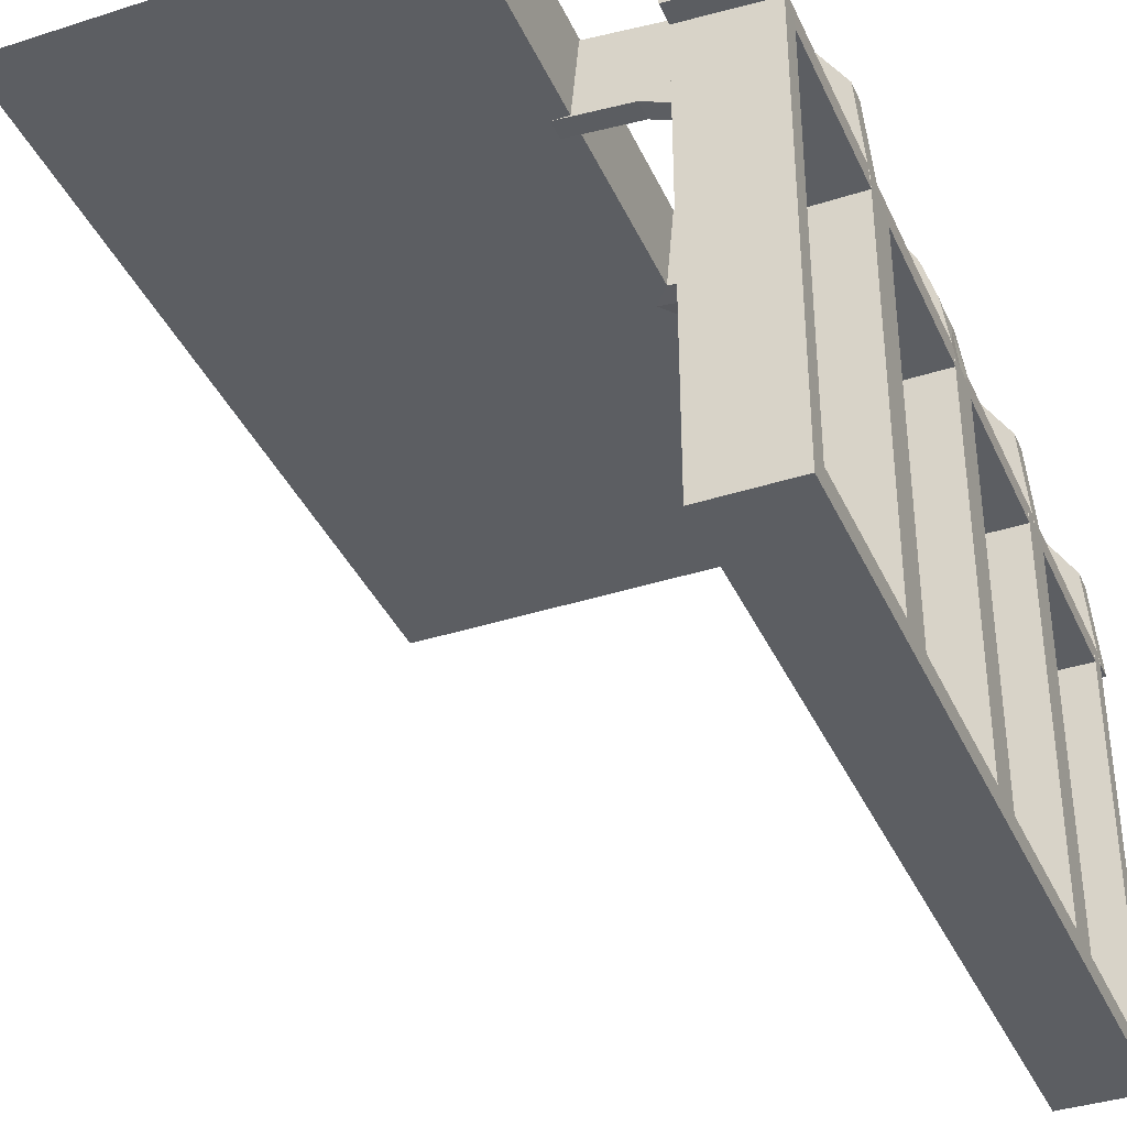
<metadata>
{"format":"obj","ext":"obj","renderer":"f3d","projection":"perspective","resolution":1024,"background":"white","views":[{"elev":-37.7,"azim":22.4,"up":"+Z"}]}
</metadata>
<code>
v 0 0 0.1861
v 0 0 0.25
v 0 0 0.2861
v 0 -0.275 0.1861
v 0 -0.275 0.2361
v 0 -0.275 0.2861
v 0 0.525 0.1861
v 0 0.525 0.2361
v 0 0.525 0.2861
v 0 0.25 0.2611
v 0 0.25 0.1861
v 0 0.25 0.2361
v 0 0.25 0.2861
v 0 0.25 0.2111
v 0 0.375 0.2611
v 0 0.375 0.2361
v 0 0.375 0.2111
v 0 -0.5 0.1861
v 0 -0.5 0.25
v 0 -0.5 0.2361
v 0 -0.5 0.2861
v 0 0.5 0.1861
v 0 0.5 0.25
v 0 0.5 0.2361
v 0 0.5 0.2861
v 0 -0.375 0.2611
v 0 -0.375 0.2361
v 0 -0.375 0.2111
v 0 -0.25 0.2611
v 0 -0.25 0.1861
v 0 -0.25 0.2361
v 0 -0.25 0.2861
v 0 -0.25 0.2111
v 0 -0.525 0.1861
v 0 -0.525 0.2361
v 0 -0.525 0.2861
v 0 0.275 0.1861
v 0 0.275 0.2361
v 0 0.275 0.2861
v 0.02499 -0.2625 0.2354
v 0.02499 -0.3812 0.2354
v 0.02499 -0.5 0.2354
v 0.02499 0.5 0.2354
v 0.02499 0.3812 0.2354
v 0.02499 0.2625 0.2354
v 0.2246 -0.2625 0.008806
v 0.2246 -0.3812 0.008806
v 0.2246 0.3812 0.008806
v 0.2246 0.2625 0.008806
v 0.2944 0 0.05548
v 0.2295 -0.275 0.22
v 0.2295 0.525 0.22
v 0.2295 0.25 0.22
v 0.2295 -0.5 0.22
v 0.2295 0.5 0.22
v 0.2295 -0.25 0.22
v 0.2295 -0.525 0.22
v 0.2295 0.275 0.22
v 0.2003 -0.275 0.007251
v 0.2003 0.525 0.007251
v 0.2003 0.25 0.007251
v 0.2003 -0.5 0.007251
v 0.2003 0.5 0.007251
v 0.2003 -0.25 0.007251
v 0.2003 -0.525 0.007251
v 0.2003 0.275 0.007251
v 0.02041 -0.025 0.186
v 0.02041 -0.1833 0.186
v 0.02041 -0.3417 0.186
v 0.02041 -0.5 0.186
v 0.02041 0.5 0.186
v 0.02041 0.3417 0.186
v 0.02041 0.1833 0.186
v 0.02041 0.025 0.186
v 0.0227 -0.2625 0.2107
v 0.0227 -0.3812 0.2107
v 0.0227 0.3812 0.2107
v 0.0227 0.2625 0.2107
v 0.2796 0 0.1157
v 0.2493 -0.2625 0.0111
v 0.2493 -0.3812 0.0111
v 0.2493 -0.5 0.0111
v 0.2493 0.5 0.0111
v 0.2493 0.3812 0.0111
v 0.2493 0.2625 0.0111
v 0.3 0 0
v 0.3 0 -0.01389
v 0.3 0 -0.5
v 0.3 0 -0.25
v 0.3 -0.275 0
v 0.3 -0.275 -0.475
v 0.3 -0.275 -0.2375
v 0.3 0.125 -0.475
v 0.3 0.125 -0.5
v 0.3 0.525 0
v 0.3 -0.475 0
v 0.3 -0.475 -0.475
v 0.3 -0.475 -0.2375
v 0.3 -0.225 0
v 0.3 -0.225 -0.475
v 0.3 -0.225 -0.2375
v 0.3 0.25 0
v 0.3 0.25 -0.5
v 0.3 0.25 -0.25
v 0.3 0.375 -0.475
v 0.3 0.375 -0.5
v 0.3 0.025 0
v 0.3 0.025 -0.475
v 0.3 0.025 -0.2375
v 0.3 -0.5 0
v 0.3 -0.5 -0.01389
v 0.3 -0.5 -0.5
v 0.3 -0.5 -0.25
v 0.3 0.5 0
v 0.3 0.5 -0.01389
v 0.3 0.5 -0.5
v 0.3 0.5 -0.25
v 0.3 -0.025 0
v 0.3 -0.025 -0.475
v 0.3 -0.025 -0.2375
v 0.3 -0.375 -0.475
v 0.3 -0.375 -0.5
v 0.3 -0.25 0
v 0.3 -0.25 -0.5
v 0.3 -0.25 -0.25
v 0.3 0.225 0
v 0.3 0.225 -0.475
v 0.3 0.225 -0.2375
v 0.3 0.475 0
v 0.3 0.475 -0.475
v 0.3 0.475 -0.2375
v 0.3 -0.525 0
v 0.3 -0.125 -0.475
v 0.3 -0.125 -0.5
v 0.3 0.275 0
v 0.3 0.275 -0.475
v 0.3 0.275 -0.2375
v 0.25 0 0
v 0.25 0 -0.25
v 0.25 0 -0.125
v 0.25 -0.275 0
v 0.25 -0.275 -0.1188
v 0.25 -0.275 -0.2375
v 0.25 -0.475 0
v 0.25 -0.475 -0.1188
v 0.25 -0.475 -0.2375
v 0.25 -0.225 0
v 0.25 -0.225 -0.1188
v 0.25 -0.225 -0.2375
v 0.25 0.25 0
v 0.25 0.25 -0.01389
v 0.25 0.25 -0.25
v 0.25 0.25 -0.125
v 0.25 0.375 -0.01389
v 0.25 0.025 0
v 0.25 0.025 -0.1188
v 0.25 0.025 -0.2375
v 0.25 -0.5 0
v 0.25 -0.5 -0.01389
v 0.25 -0.5 -0.25
v 0.25 -0.5 -0.125
v 0.25 0.5 0
v 0.25 0.5 -0.01389
v 0.25 0.5 -0.25
v 0.25 0.5 -0.125
v 0.25 -0.025 0
v 0.25 -0.025 -0.1188
v 0.25 -0.025 -0.2375
v 0.25 -0.375 -0.01389
v 0.25 -0.25 0
v 0.25 -0.25 -0.01389
v 0.25 -0.25 -0.25
v 0.25 -0.25 -0.125
v 0.25 0.225 0
v 0.25 0.225 -0.1188
v 0.25 0.225 -0.2375
v 0.25 0.475 0
v 0.25 0.475 -0.1188
v 0.25 0.475 -0.2375
v 0.25 0.275 0
v 0.25 0.275 -0.1188
v 0.25 0.275 -0.2375
v 0.06937 0 0.2805
v 0.1891 0 0.07522
v 0.2 0 0
v 0.2 0 -0.01389
v 0.2 0 -0.5
v 0.2 0 -0.25
v 0.2 -0.275 0
v 0.2 -0.275 -0.475
v 0.2 -0.275 -0.2375
v 0.2 0.125 -0.475
v 0.2 0.125 -0.5
v 0.2 -0.475 0
v 0.2 -0.475 -0.475
v 0.2 -0.475 -0.2375
v 0.2 -0.225 0
v 0.2 -0.225 -0.475
v 0.2 -0.225 -0.2375
v 0.2 0.25 0
v 0.2 0.25 -0.01389
v 0.2 0.25 -0.5
v 0.2 0.25 -0.25
v 0.2 0.375 -0.475
v 0.2 0.375 -0.5
v 0.2 0.025 0
v 0.2 0.025 -0.475
v 0.2 0.025 -0.2375
v 0.2 -0.5 0
v 0.2 -0.5 -0.01389
v 0.2 -0.5 -0.5
v 0.2 -0.5 -0.25
v 0.2 0.5 0
v 0.2 0.5 -0.01389
v 0.2 0.5 -0.5
v 0.2 0.5 -0.25
v 0.2 -0.025 0
v 0.2 -0.025 -0.475
v 0.2 -0.025 -0.2375
v 0.2 -0.375 -0.475
v 0.2 -0.375 -0.5
v 0.2 -0.25 0
v 0.2 -0.25 -0.01389
v 0.2 -0.25 -0.5
v 0.2 -0.25 -0.25
v 0.2 0.225 0
v 0.2 0.225 -0.475
v 0.2 0.225 -0.2375
v 0.2 0.475 0
v 0.2 0.475 -0.475
v 0.2 0.475 -0.2375
v 0.2 -0.125 -0.475
v 0.2 -0.125 -0.5
v 0.2 0.275 0
v 0.2 0.275 -0.475
v 0.2 0.275 -0.2375
v 0.2988 -0.2625 0.01568
v 0.2988 -0.025 0.01568
v 0.2988 -0.5 0.01568
v 0.2988 0.5 0.01568
v 0.2988 0.025 0.01568
v 0.2988 0.2625 0.01568
v 0.2008 -0.275 0.05719
v 0.2008 0.525 0.05719
v 0.2008 0.25 0.05719
v 0.2008 -0.5 0.05719
v 0.2008 0.5 0.05719
v 0.2008 -0.25 0.05719
v 0.2008 -0.525 0.05719
v 0.2008 0.275 0.05719
v 0.08911 0 0.1752
v 0.08746 -0.275 0.1782
v 0.08746 0.525 0.1782
v 0.08746 0.25 0.1782
v 0.08746 -0.5 0.1782
v 0.08746 0.5 0.1782
v 0.08746 -0.25 0.1782
v 0.08746 -0.525 0.1782
v 0.08746 0.275 0.1782
v 0.2528 -0.025 0.1716
v 0.2528 0.025 0.1716
v 0.2741 -0.2625 0.01339
v 0.2741 -0.3812 0.01339
v 0.2741 0.3812 0.01339
v 0.2741 0.2625 0.01339
v 0.08889 -0.025 0.2769
v 0.08889 0.025 0.2769
v 0.1409 -0.025 0.2616
v 0.1409 0.025 0.2616
v -0.5 0 0.25
v -0.5 -0.5 0.25
v -0.5 0.5 0.25
v 0.2908 -0.025 0.075
v 0.2908 0.025 0.075
v 0.1808 0 0.2419
v 0.2229 0 0.209
v 0.2229 -0.025 0.209
v 0.2229 0.025 0.209
v 0.1664 -0.275 0.1422
v 0.1664 0.525 0.1422
v 0.1664 0.25 0.1422
v 0.1664 -0.5 0.1422
v 0.1664 0.5 0.1422
v 0.1664 -0.25 0.1422
v 0.1664 -0.525 0.1422
v 0.1664 0.275 0.1422
v 0.2501 -0.275 0.003625
v 0.2501 0.525 0.003625
v 0.2501 0.25 0.003625
v 0.2501 -0.5 0.003625
v 0.2501 0.5 0.003625
v 0.2501 -0.25 0.003625
v 0.2501 -0.525 0.003625
v 0.2501 0.275 0.003625
v 0.2899 -0.275 0.1224
v 0.2899 0.525 0.1224
v 0.2899 0.25 0.1224
v 0.2899 -0.5 0.1224
v 0.2899 0.5 0.1224
v 0.2899 -0.25 0.1224
v 0.2899 -0.525 0.1224
v 0.2899 0.275 0.1224
v 0.1917 -0.275 0.1033
v 0.1917 0.525 0.1033
v 0.1917 0.25 0.1033
v 0.1917 -0.5 0.1033
v 0.1917 0.5 0.1033
v 0.1917 -0.25 0.1033
v 0.1917 -0.525 0.1033
v 0.1917 0.275 0.1033
v 0.2755 -0.025 0.127
v 0.2755 0.025 0.127
v 0.2558 0 0.1669
v 0.275 0 -0.25
v 0.275 0 -0.125
v 0.275 -0.275 -0.1188
v 0.275 -0.275 -0.2375
v 0.275 -0.475 -0.1188
v 0.275 -0.475 -0.2375
v 0.275 -0.225 -0.1188
v 0.275 -0.225 -0.2375
v 0.275 0.25 -0.01389
v 0.275 0.25 -0.25
v 0.275 0.25 -0.125
v 0.275 0.375 -0.01389
v 0.275 0.025 -0.1188
v 0.275 0.025 -0.2375
v 0.275 -0.5 -0.25
v 0.275 -0.5 -0.125
v 0.275 0.5 -0.25
v 0.275 0.5 -0.125
v 0.275 -0.025 -0.1188
v 0.275 -0.025 -0.2375
v 0.275 -0.375 -0.01389
v 0.275 -0.25 -0.01389
v 0.275 -0.25 -0.25
v 0.275 -0.25 -0.125
v 0.275 0.225 -0.1188
v 0.275 0.225 -0.2375
v 0.275 0.475 -0.1188
v 0.275 0.475 -0.2375
v 0.275 0.275 -0.1188
v 0.275 0.275 -0.2375
v 0.1865 -0.025 0.08288
v 0.1865 0.025 0.08288
v 0.09678 -0.025 0.1726
v 0.09678 0.025 0.1726
v 0.225 0 -0.25
v 0.225 0 -0.125
v 0.225 -0.275 -0.1188
v 0.225 -0.275 -0.2375
v 0.225 -0.475 -0.1188
v 0.225 -0.475 -0.2375
v 0.225 -0.225 -0.1188
v 0.225 -0.225 -0.2375
v 0.225 0.25 -0.01389
v 0.225 0.25 -0.25
v 0.225 0.25 -0.125
v 0.225 0.375 -0.01389
v 0.225 0.025 -0.1188
v 0.225 0.025 -0.2375
v 0.225 -0.5 -0.25
v 0.225 -0.5 -0.125
v 0.225 0.5 -0.25
v 0.225 0.5 -0.125
v 0.225 -0.025 -0.1188
v 0.225 -0.025 -0.2375
v 0.225 -0.375 -0.01389
v 0.225 -0.25 -0.01389
v 0.225 -0.25 -0.25
v 0.225 -0.25 -0.125
v 0.225 0.225 -0.1188
v 0.225 0.225 -0.2375
v 0.225 0.475 -0.1188
v 0.225 0.475 -0.2375
v 0.225 0.275 -0.1188
v 0.225 0.275 -0.2375
v 0.1855 -0.025 0.2389
v 0.1855 0.025 0.2389
v 0.1521 0 0.1383
v 0.1521 -0.025 0.1383
v 0.1521 0.025 0.1383
v 0.02728 -0.2625 0.2602
v 0.02728 -0.3812 0.2602
v 0.02728 0.3812 0.2602
v 0.02728 0.2625 0.2602
v 0.1999 -0.025 0.006515
v 0.1999 -0.1833 0.006515
v 0.1999 -0.3417 0.006515
v 0.1999 -0.5 0.006515
v 0.1999 0.5 0.006515
v 0.1999 0.3417 0.006515
v 0.1999 0.1833 0.006515
v 0.1999 0.025 0.006515
v 0.1296 0 0.2657
v 0.1233 -0.275 0.2726
v 0.1233 0.525 0.2726
v 0.1233 0.25 0.2726
v 0.1233 -0.5 0.2726
v 0.1233 0.5 0.2726
v 0.1233 -0.25 0.2726
v 0.1233 -0.525 0.2726
v 0.1233 0.275 0.2726
v 0.02957 -0.2625 0.2849
v 0.02957 -0.025 0.2849
v 0.02957 -0.5 0.2849
v 0.02957 0.5 0.2849
v 0.02957 0.025 0.2849
v 0.02957 0.2625 0.2849
f 20 21 399
f 255 20 399
f 20 255 18
f 399 282 255
f 282 399 54
f 306 282 298
f 54 298 282
f 246 306 298
f 290 62 246
f 298 290 246
f 290 298 110
f 298 301 132
f 301 298 54
f 21 36 402
f 399 402 57
f 65 62 290
f 110 132 293
f 306 309 285
f 309 306 246
f 62 65 249
f 34 18 255
f 282 285 258
f 35 36 21
f 20 18 34
f 35 402 36
f 258 402 35
f 35 34 258
f 402 258 285
f 285 57 402
f 309 301 285
f 57 285 301
f 249 301 309
f 293 249 65
f 301 249 293
f 293 132 301
f 298 132 110
f 301 54 57
f 21 402 399
f 399 57 54
f 65 290 293
f 110 293 290
f 306 285 282
f 309 246 249
f 62 249 246
f 34 255 258
f 282 258 255
f 35 21 20
f 20 34 35
f 31 32 401
f 257 31 401
f 31 257 30
f 401 284 257
f 284 401 56
f 308 284 300
f 56 300 284
f 248 308 300
f 292 64 248
f 300 292 248
f 292 300 123
f 300 295 90
f 295 300 56
f 32 6 396
f 401 396 51
f 59 64 292
f 123 90 287
f 308 303 279
f 303 308 248
f 64 59 243
f 4 30 257
f 284 279 252
f 5 6 32
f 31 30 4
f 5 396 6
f 252 396 5
f 5 4 252
f 396 252 279
f 279 51 396
f 303 295 279
f 51 279 295
f 243 295 303
f 287 243 59
f 295 243 287
f 287 90 295
f 300 90 123
f 295 56 51
f 32 396 401
f 401 51 56
f 59 292 287
f 123 287 292
f 308 279 284
f 303 248 243
f 64 243 248
f 4 257 252
f 284 252 257
f 5 32 31
f 31 4 5
f 68 1 67
f 1 251 67
f 381 346 380
f 69 18 68
f 1 68 18
f 18 69 70
f 380 184 344
f 184 186 387
f 388 387 186
f 210 390 389
f 389 223 210
f 388 223 389
f 3 405 183
f 32 404 405
f 268 395 266
f 395 268 275
f 21 406 404
f 275 378 276
f 260 313 276
f 313 260 311
f 79 311 273
f 50 273 238
f 237 87 238
f 237 239 111
f 237 111 87
f 1 183 251
f 251 395 275
f 1 3 183
f 275 276 380
f 313 380 276
f 184 380 313
f 184 50 186
f 184 313 79
f 50 184 79
f 334 169 171
f 169 368 369
f 369 223 186
f 368 223 369
f 171 369 186
f 335 171 87
f 186 87 171
f 111 335 87
f 159 368 169
f 223 368 210
f 210 368 159
f 111 159 334
f 169 334 159
f 335 111 334
f 29 31 27
f 31 33 28
f 20 28 18
f 33 18 28
f 27 28 20
f 21 26 20
f 27 20 26
f 32 29 26
f 31 1 33
f 18 33 1
f 3 1 31
f 32 3 29
f 31 29 3
f 262 80 81
f 80 46 47
f 47 389 390
f 82 47 390
f 263 82 239
f 82 263 81
f 81 47 82
f 237 263 239
f 389 47 46
f 387 388 46
f 389 46 388
f 80 387 46
f 238 80 262
f 262 237 238
f 238 387 80
f 263 237 262
f 273 387 238
f 387 273 344
f 260 277 381
f 260 344 311
f 381 344 260
f 381 378 346
f 346 268 266
f 67 266 405
f 277 378 381
f 384 41 40
f 41 76 75
f 75 68 67
f 68 75 69
f 40 75 67
f 383 405 404
f 405 383 40
f 40 67 405
f 384 383 404
f 76 70 69
f 42 70 76
f 42 41 384
f 384 406 42
f 42 76 41
f 404 406 384
f 70 20 18
f 42 21 20
f 21 42 406
f 20 70 42
f 159 82 390
f 210 159 390
f 82 111 239
f 159 111 82
f 251 346 67
f 346 251 380
f 380 344 381
f 184 387 344
f 388 186 223
f 405 266 183
f 32 405 3
f 395 183 266
f 268 378 275
f 21 404 32
f 378 277 276
f 260 276 277
f 313 311 79
f 79 273 50
f 50 238 87
f 183 395 251
f 251 275 380
f 50 87 186
f 334 171 335
f 169 369 171
f 29 27 26
f 31 28 27
f 32 26 21
f 262 81 263
f 80 47 81
f 273 311 344
f 378 268 346
f 346 266 67
f 384 40 383
f 41 75 40
f 75 76 69
f 19 271 270
f 19 270 2
f 24 25 400
f 256 24 400
f 24 256 22
f 400 283 256
f 283 400 55
f 307 283 299
f 55 299 283
f 247 307 299
f 291 63 247
f 299 291 247
f 291 299 114
f 299 296 95
f 296 299 55
f 25 9 397
f 400 397 52
f 60 63 291
f 114 95 288
f 307 304 280
f 304 307 247
f 63 60 244
f 7 22 256
f 283 280 253
f 8 9 25
f 24 22 7
f 8 397 9
f 253 397 8
f 8 7 253
f 397 253 280
f 280 52 397
f 304 296 280
f 52 280 296
f 244 296 304
f 288 244 60
f 296 244 288
f 288 95 296
f 299 95 114
f 296 55 52
f 25 397 400
f 400 52 55
f 60 291 288
f 114 288 291
f 307 280 283
f 304 247 244
f 63 244 247
f 7 256 253
f 283 253 256
f 8 25 24
f 24 7 8
f 12 13 398
f 254 12 398
f 12 254 11
f 398 281 254
f 281 398 53
f 305 281 297
f 53 297 281
f 245 305 297
f 289 61 245
f 297 289 245
f 289 297 102
f 297 302 135
f 302 297 53
f 13 39 403
f 398 403 58
f 66 61 289
f 102 135 294
f 305 310 286
f 310 305 245
f 61 66 250
f 37 11 254
f 281 286 259
f 38 39 13
f 12 11 37
f 38 403 39
f 259 403 38
f 38 37 259
f 403 259 286
f 286 58 403
f 310 302 286
f 58 286 302
f 250 302 310
f 294 250 66
f 302 250 294
f 294 135 302
f 297 135 102
f 302 53 58
f 13 403 398
f 398 58 53
f 66 289 294
f 102 294 289
f 305 286 281
f 310 245 250
f 61 250 245
f 37 254 259
f 281 259 254
f 38 13 12
f 12 37 38
f 73 1 74
f 1 251 74
f 382 347 380
f 72 22 73
f 1 73 22
f 22 72 71
f 380 184 345
f 184 186 394
f 393 394 186
f 214 391 392
f 392 201 214
f 393 201 392
f 3 408 183
f 13 409 408
f 269 395 267
f 395 269 275
f 25 407 409
f 275 379 276
f 261 313 276
f 313 261 312
f 79 312 274
f 50 274 241
f 242 87 241
f 242 240 115
f 242 115 87
f 1 183 251
f 251 395 275
f 1 3 183
f 275 276 380
f 313 380 276
f 184 380 313
f 184 50 186
f 184 313 79
f 50 184 79
f 325 154 151
f 154 359 356
f 356 201 186
f 359 201 356
f 151 356 186
f 322 151 87
f 186 87 151
f 115 322 87
f 163 359 154
f 201 359 214
f 214 359 163
f 115 163 325
f 154 325 163
f 322 115 325
f 10 12 16
f 12 14 17
f 24 17 22
f 14 22 17
f 16 17 24
f 25 15 24
f 16 24 15
f 13 10 15
f 12 1 14
f 22 14 1
f 3 1 12
f 13 3 10
f 12 10 3
f 265 85 84
f 85 49 48
f 48 392 391
f 83 48 391
f 264 83 240
f 83 264 84
f 84 48 83
f 242 264 240
f 392 48 49
f 394 393 49
f 392 49 393
f 85 394 49
f 241 85 265
f 265 242 241
f 241 394 85
f 264 242 265
f 274 394 241
f 394 274 345
f 261 278 382
f 261 345 312
f 382 345 261
f 382 379 347
f 347 269 267
f 74 267 408
f 278 379 382
f 385 44 45
f 44 77 78
f 78 73 74
f 73 78 72
f 45 78 74
f 386 408 409
f 408 386 45
f 45 74 408
f 385 386 409
f 77 71 72
f 43 71 77
f 43 44 385
f 385 407 43
f 43 77 44
f 409 407 385
f 71 24 22
f 43 25 24
f 25 43 407
f 24 71 43
f 163 83 391
f 214 163 391
f 83 115 240
f 163 115 83
f 251 347 74
f 347 251 380
f 380 345 382
f 184 394 345
f 393 186 201
f 408 267 183
f 13 408 3
f 395 183 267
f 269 379 275
f 25 409 13
f 379 278 276
f 261 276 278
f 313 312 79
f 79 274 50
f 50 241 87
f 183 395 251
f 251 275 380
f 50 87 186
f 325 151 322
f 154 356 151
f 10 16 15
f 12 17 16
f 13 15 25
f 265 84 264
f 85 48 84
f 274 312 345
f 379 269 347
f 347 267 74
f 385 45 386
f 44 78 45
f 78 77 72
f 23 272 270
f 23 270 2
f 224 124 134
f 88 187 233
f 218 119 133
f 100 198 232
f 99 101 123
f 124 125 100
f 124 100 134
f 134 100 133
f 120 118 86
f 134 119 88
f 89 88 119
f 133 119 134
f 370 371 173
f 172 173 337
f 170 123 337
f 125 337 123
f 173 170 337
f 222 170 371
f 173 371 170
f 225 222 371
f 336 125 124
f 172 336 124
f 224 370 172
f 370 224 225
f 224 172 124
f 370 225 371
f 337 125 336
f 349 348 139
f 140 139 314
f 314 88 89
f 315 314 89
f 139 88 314
f 348 187 139
f 88 139 187
f 188 187 348
f 138 140 315
f 89 86 315
f 86 138 315
f 185 188 349
f 188 348 349
f 349 138 185
f 349 140 138
f 367 366 167
f 168 167 332
f 166 118 332
f 120 332 118
f 167 166 332
f 217 166 366
f 167 366 166
f 219 217 366
f 333 120 119
f 168 333 119
f 219 366 367
f 219 367 218
f 168 218 367
f 218 168 119
f 333 332 120
f 354 355 149
f 148 149 321
f 321 100 101
f 320 321 101
f 149 100 321
f 355 199 198
f 100 149 198
f 149 355 198
f 147 148 320
f 101 99 320
f 99 147 320
f 197 199 354
f 354 147 197
f 354 148 147
f 197 222 199
f 224 198 225
f 224 233 198
f 233 232 198
f 219 188 185
f 233 187 218
f 188 219 218
f 232 233 218
f 166 217 185
f 118 166 138
f 170 222 197
f 123 170 147
f 224 134 233
f 88 233 134
f 218 133 232
f 100 232 133
f 101 125 123
f 125 101 100
f 120 86 89
f 89 119 120
f 370 173 172
f 172 337 336
f 349 139 140
f 140 314 315
f 367 167 168
f 168 332 333
f 354 149 148
f 148 321 320
f 199 355 354
f 222 225 199
f 198 199 225
f 219 185 217
f 188 218 187
f 166 185 138
f 118 138 86
f 170 197 147
f 123 147 99
f 211 112 122
f 124 224 221
f 190 91 121
f 97 195 220
f 96 98 110
f 112 113 97
f 112 97 122
f 122 97 121
f 92 90 123
f 122 91 124
f 125 124 91
f 121 91 122
f 362 363 161
f 160 161 329
f 158 110 329
f 113 329 110
f 161 158 329
f 209 158 363
f 161 363 158
f 212 209 363
f 328 113 112
f 160 328 112
f 211 362 160
f 362 211 212
f 211 160 112
f 328 329 113
f 371 370 172
f 173 172 336
f 336 124 125
f 337 336 125
f 172 124 336
f 370 224 172
f 124 172 224
f 225 224 370
f 170 173 337
f 125 123 337
f 123 170 337
f 222 225 371
f 371 225 370
f 371 170 222
f 170 371 173
f 351 350 142
f 143 142 316
f 141 90 316
f 92 316 90
f 142 141 316
f 189 141 350
f 142 350 141
f 191 189 350
f 317 92 91
f 143 317 91
f 191 350 351
f 191 351 190
f 143 190 351
f 190 143 91
f 317 316 92
f 352 353 146
f 145 146 319
f 319 97 98
f 318 319 98
f 146 97 319
f 353 196 195
f 97 146 195
f 146 353 195
f 144 145 318
f 98 96 318
f 96 144 318
f 194 196 352
f 144 194 352
f 194 209 196
f 211 195 212
f 211 221 195
f 221 220 195
f 191 225 222
f 221 224 190
f 225 191 190
f 220 221 190
f 141 189 222
f 90 141 170
f 158 209 194
f 110 158 144
f 211 122 221
f 124 221 122
f 190 121 220
f 97 220 121
f 98 113 110
f 113 98 97
f 92 123 125
f 125 91 92
f 362 161 160
f 160 329 328
f 212 363 362
f 371 172 173
f 173 336 337
f 351 142 143
f 143 316 317
f 352 146 145
f 145 319 318
f 196 353 352
f 144 352 145
f 209 212 196
f 195 196 212
f 191 222 189
f 225 190 224
f 141 222 170
f 90 170 123
f 158 194 144
f 110 144 96
f 202 103 94
f 88 187 193
f 207 108 93
f 127 227 192
f 126 128 102
f 103 104 127
f 103 127 94
f 94 127 93
f 109 107 86
f 94 108 88
f 89 88 108
f 93 108 94
f 357 358 153
f 152 153 324
f 150 102 324
f 104 324 102
f 153 150 324
f 200 150 358
f 153 358 150
f 203 200 358
f 323 104 103
f 152 323 103
f 202 357 152
f 357 202 203
f 202 152 103
f 357 203 358
f 324 104 323
f 349 348 139
f 140 139 314
f 314 88 89
f 315 314 89
f 139 88 314
f 348 187 139
f 88 139 187
f 188 187 348
f 138 140 315
f 89 86 315
f 86 138 315
f 185 188 349
f 188 348 349
f 349 138 185
f 349 140 138
f 361 360 156
f 157 156 326
f 155 107 326
f 109 326 107
f 156 155 326
f 206 155 360
f 156 360 155
f 208 206 360
f 327 109 108
f 157 327 108
f 208 360 361
f 208 361 207
f 157 207 361
f 207 157 108
f 327 326 109
f 372 373 176
f 175 176 339
f 339 127 128
f 338 339 128
f 176 127 339
f 373 228 227
f 127 176 227
f 176 373 227
f 174 175 338
f 128 126 338
f 126 174 338
f 226 228 372
f 372 174 226
f 372 175 174
f 226 200 228
f 202 227 203
f 202 193 227
f 193 192 227
f 208 188 185
f 193 187 207
f 188 208 207
f 192 193 207
f 155 206 185
f 107 155 138
f 150 200 226
f 102 150 174
f 202 94 193
f 88 193 94
f 207 93 192
f 127 192 93
f 128 104 102
f 104 128 127
f 109 86 89
f 89 108 109
f 357 153 152
f 152 324 323
f 349 139 140
f 140 314 315
f 361 156 157
f 157 326 327
f 372 176 175
f 175 339 338
f 228 373 372
f 200 203 228
f 227 228 203
f 208 185 206
f 188 207 187
f 155 185 138
f 107 138 86
f 150 226 174
f 102 174 126
f 215 116 106
f 103 202 205
f 235 136 105
f 130 230 204
f 129 131 114
f 116 117 130
f 116 130 106
f 106 130 105
f 137 135 102
f 106 136 103
f 104 103 136
f 105 136 106
f 364 365 165
f 164 165 331
f 162 114 331
f 117 331 114
f 165 162 331
f 213 162 365
f 165 365 162
f 216 213 365
f 330 117 116
f 164 330 116
f 215 364 164
f 364 215 216
f 215 164 116
f 330 331 117
f 358 357 152
f 153 152 323
f 323 103 104
f 324 323 104
f 152 103 323
f 357 202 152
f 103 152 202
f 203 202 357
f 150 153 324
f 104 102 324
f 102 150 324
f 200 203 358
f 358 203 357
f 358 150 200
f 150 358 153
f 377 376 181
f 182 181 342
f 180 135 342
f 137 342 135
f 181 180 342
f 234 180 376
f 181 376 180
f 236 234 376
f 343 137 136
f 182 343 136
f 236 376 377
f 236 377 235
f 182 235 377
f 235 182 136
f 343 342 137
f 374 375 179
f 178 179 341
f 341 130 131
f 340 341 131
f 179 130 341
f 375 231 230
f 130 179 230
f 179 375 230
f 177 178 340
f 131 129 340
f 129 177 340
f 229 231 374
f 177 229 374
f 229 213 231
f 215 230 216
f 215 205 230
f 205 204 230
f 236 203 200
f 205 202 235
f 203 236 235
f 204 205 235
f 180 234 200
f 135 180 150
f 162 213 229
f 114 162 177
f 215 106 205
f 103 205 106
f 235 105 204
f 130 204 105
f 131 117 114
f 117 131 130
f 137 102 104
f 104 136 137
f 364 165 164
f 164 331 330
f 216 365 364
f 358 152 153
f 153 323 324
f 377 181 182
f 182 342 343
f 374 179 178
f 178 341 340
f 231 375 374
f 177 374 178
f 213 216 231
f 230 231 216
f 236 200 234
f 203 235 202
f 180 200 150
f 135 150 102
f 162 229 177
f 114 177 129

</code>
